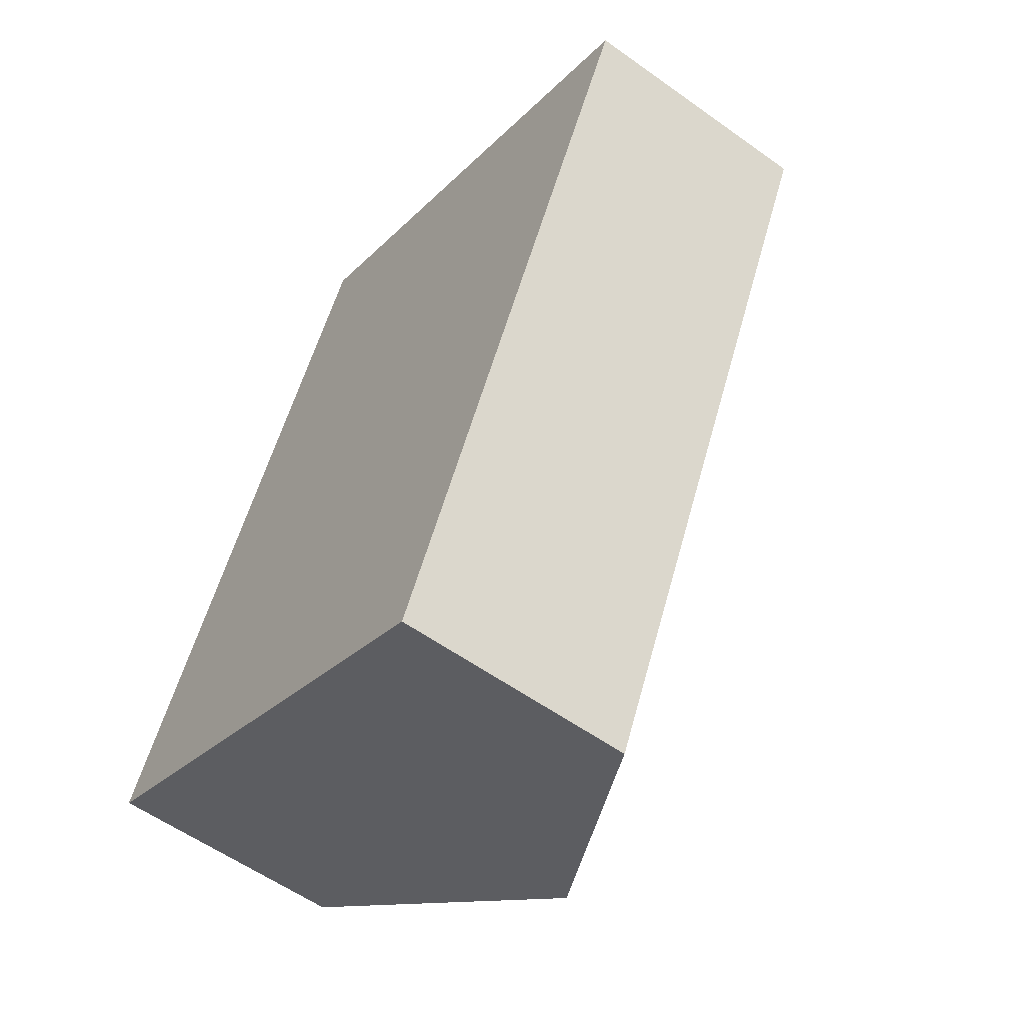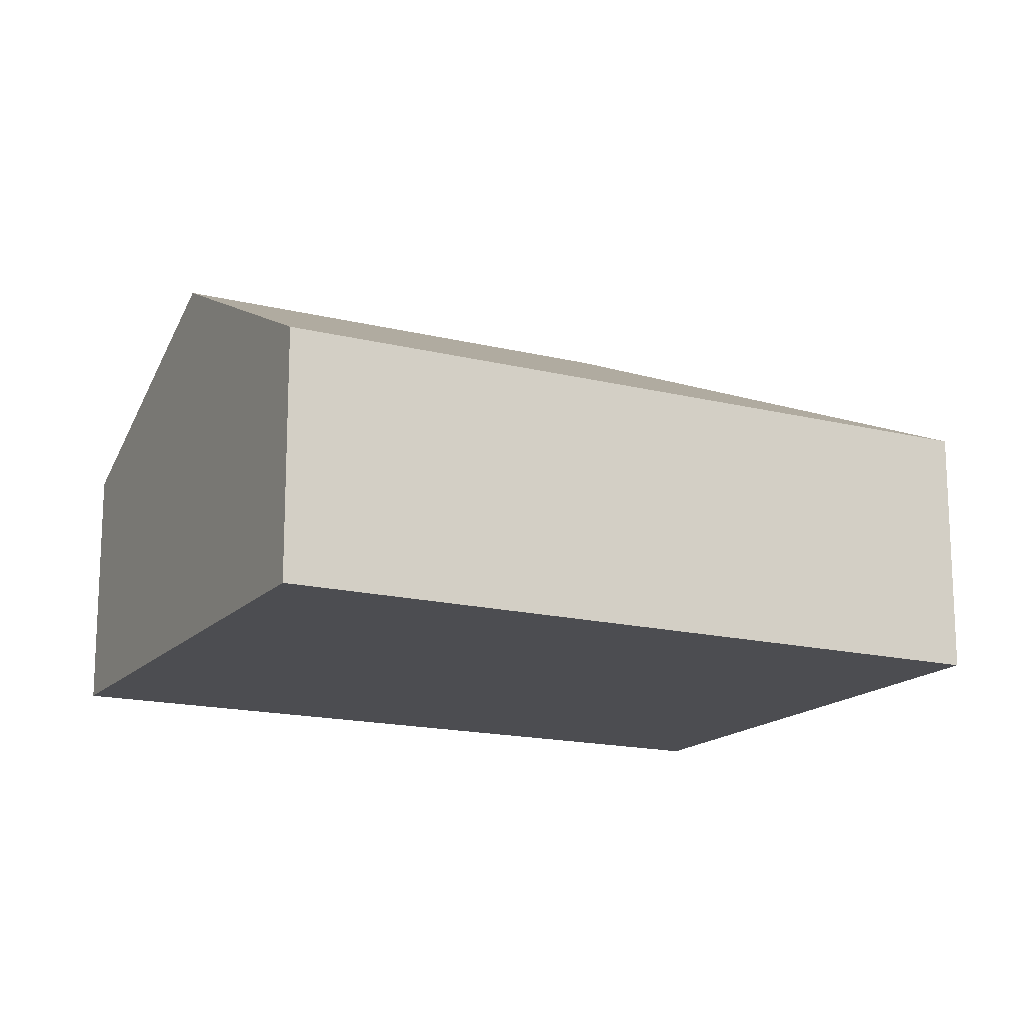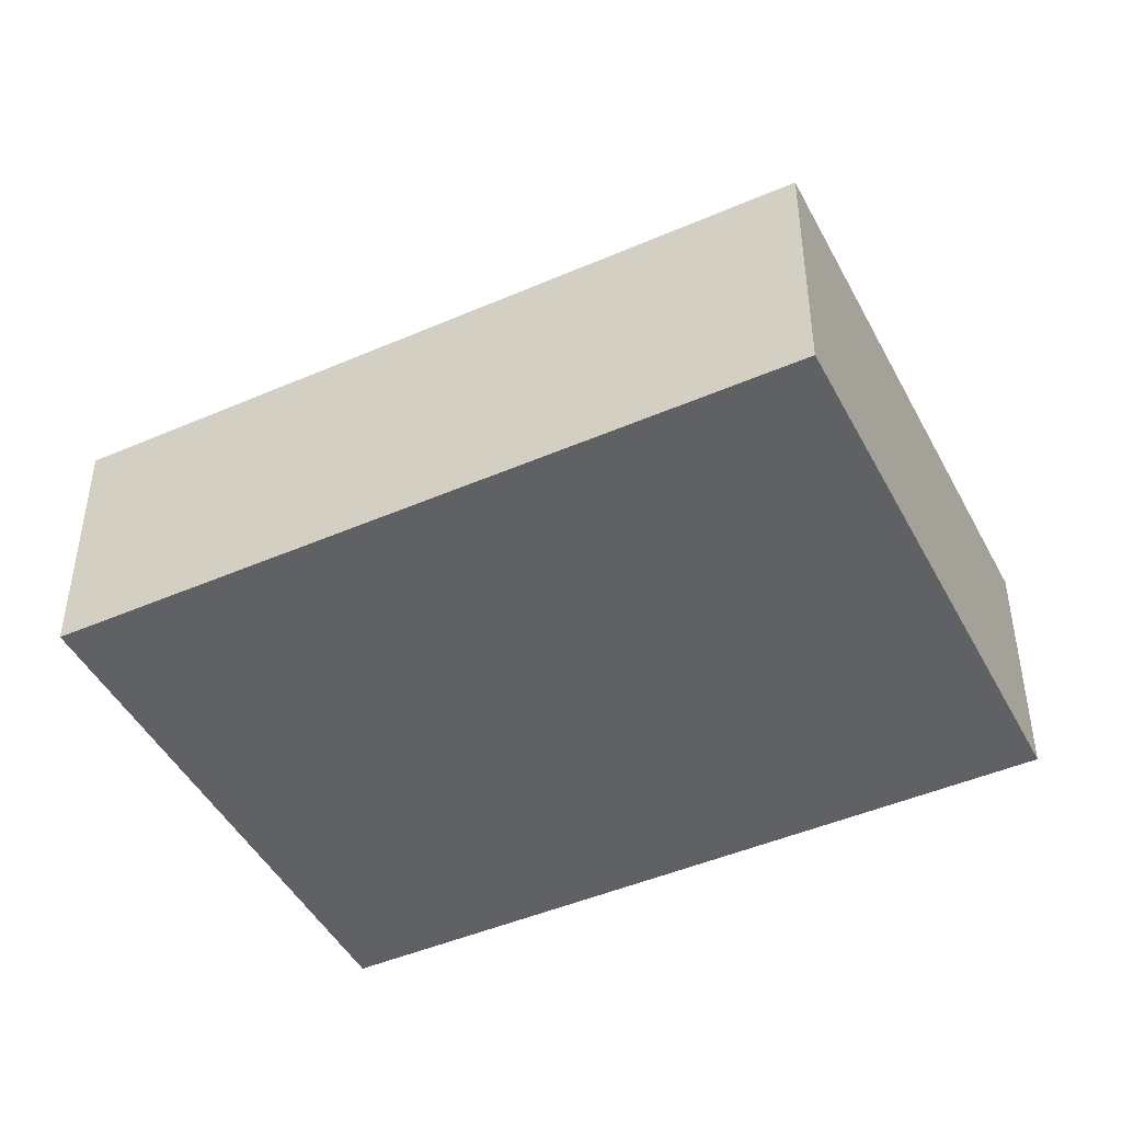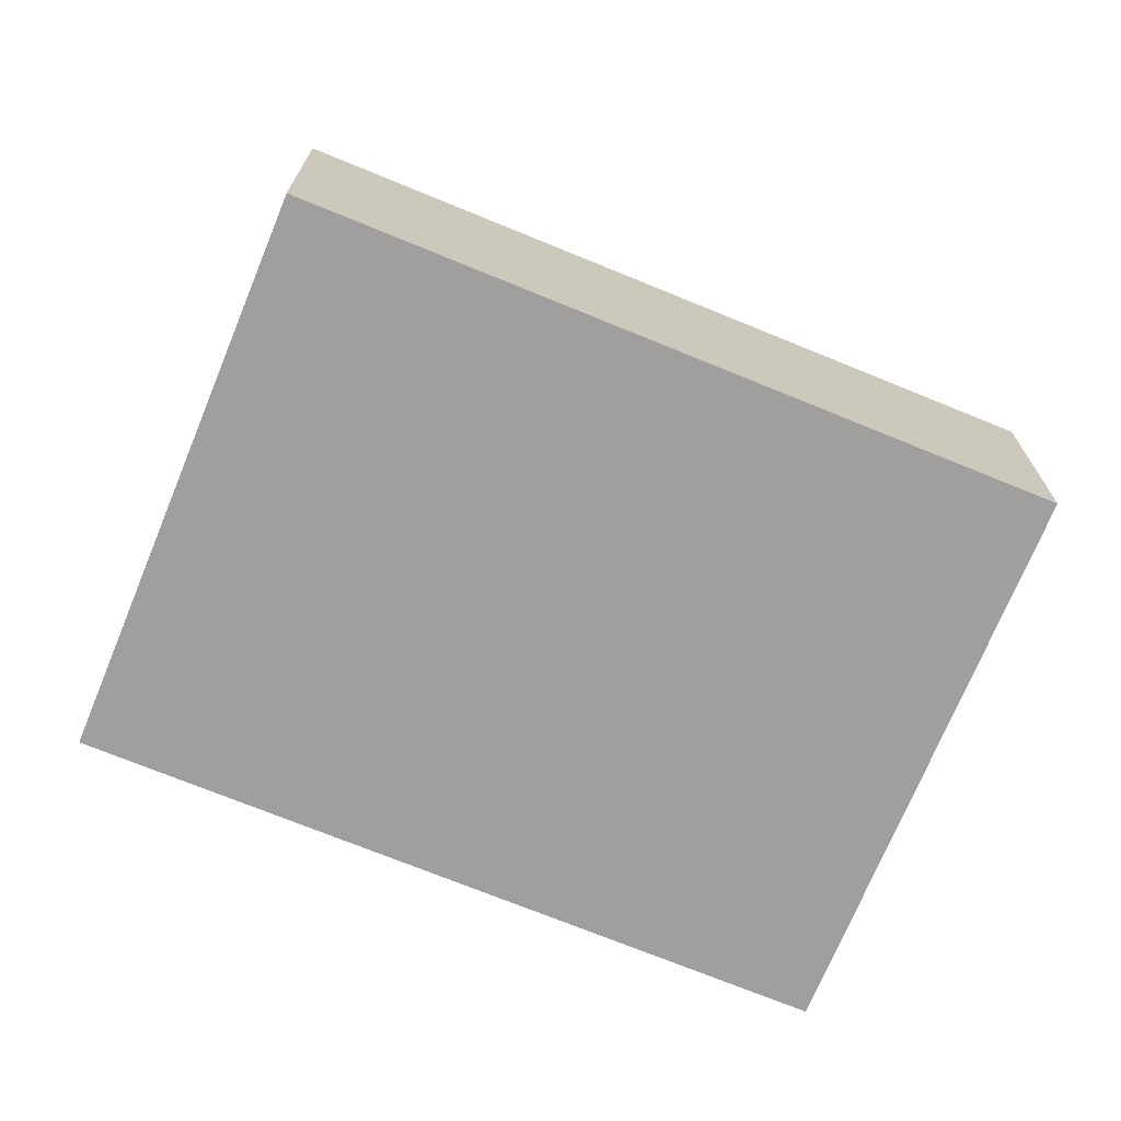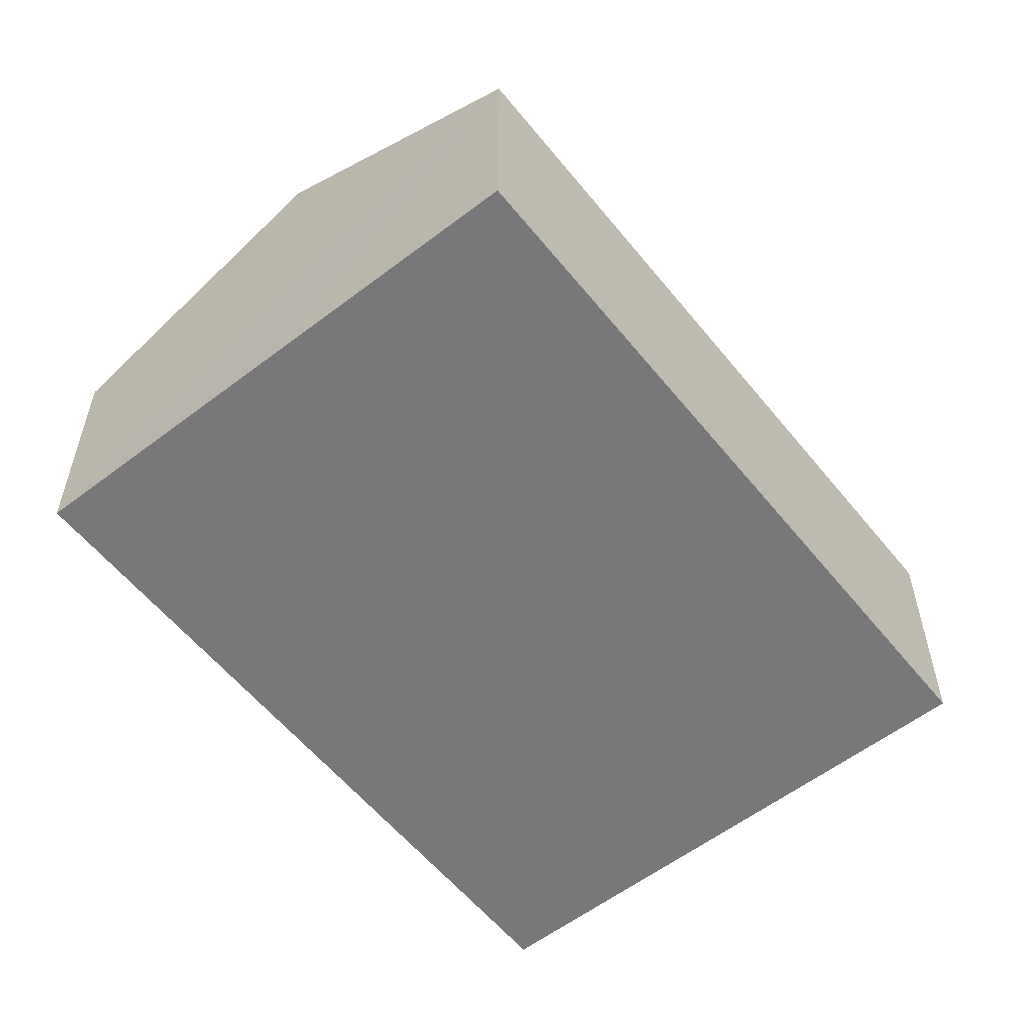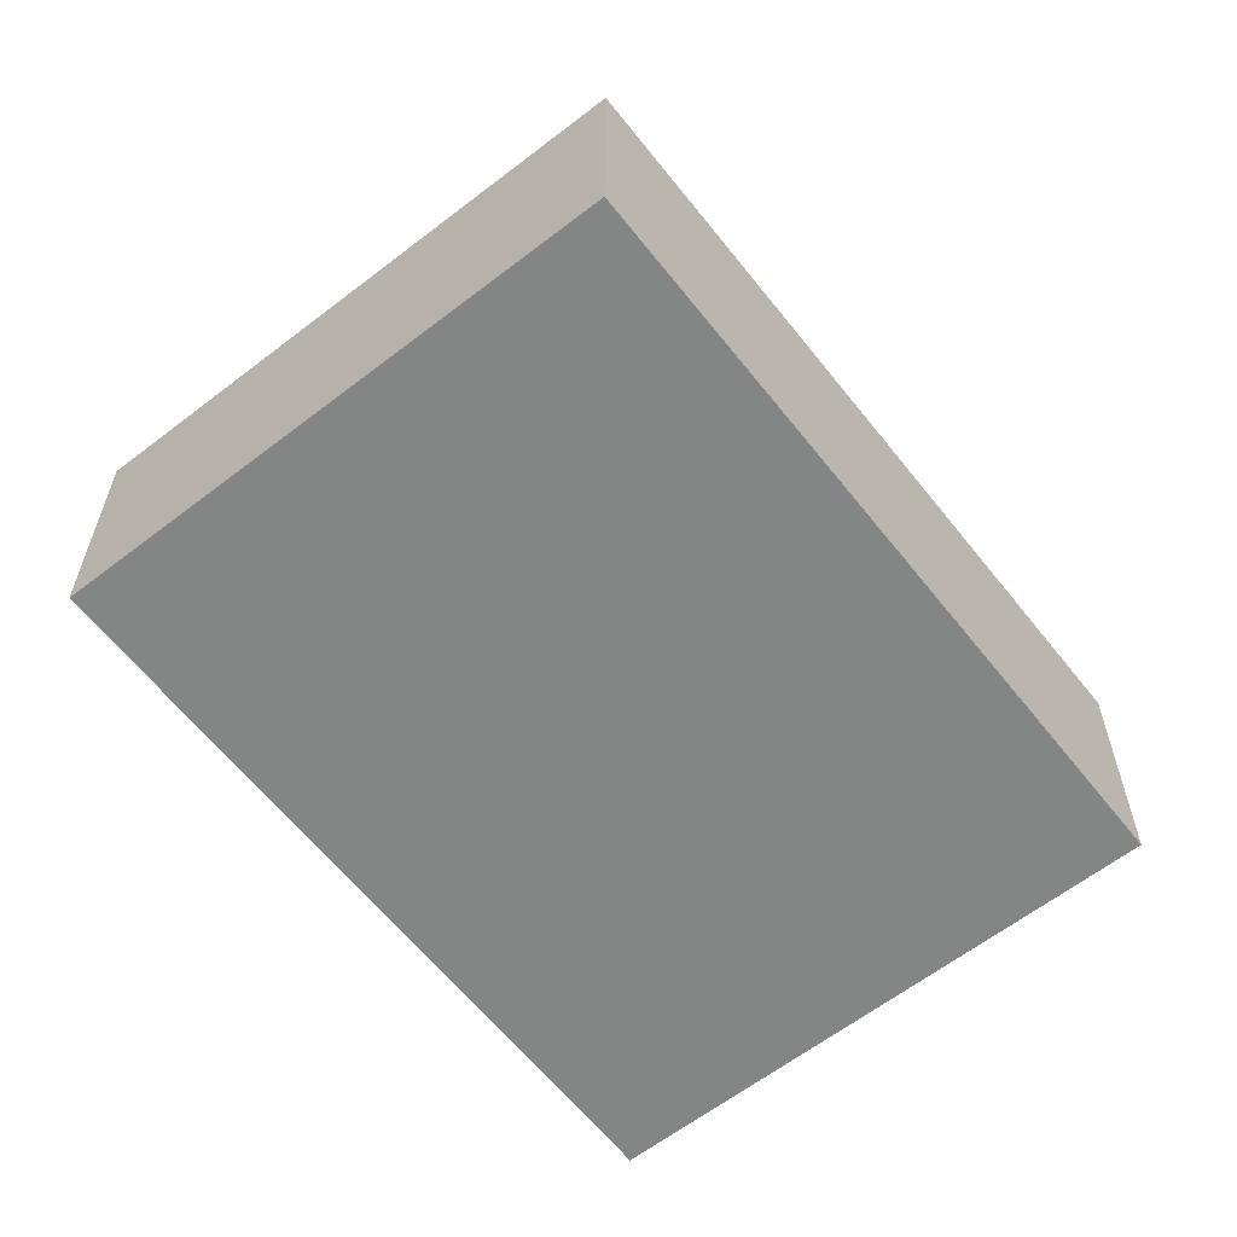
<metadata>
{"format":"obj","ext":"obj","renderer":"f3d","projection":"perspective","resolution":1024,"background":"white","views":[{"elev":-56.8,"azim":53.2,"up":"+Z"},{"elev":-16.2,"azim":-91.9,"up":"+Y"},{"elev":-46.0,"azim":-38.2,"up":"+Y"},{"elev":-71.5,"azim":93.0,"up":"+Y"},{"elev":-57.5,"azim":-116.2,"up":"+Y"},{"elev":-61.6,"azim":63.5,"up":"+Y"}]}
</metadata>
<code>
v  3.236 1.553 -1.531
v  2.894 2.398 1.932
v  5.278 1.553 2.784
v  1.618 2.398 -0.766
v  2.042 1.553 4.315
v  0 1.553 9.509e-17
v  3.236 9.375e-17 -1.531
v  1.618 4.69e-17 -0.766
v  0 0 0
v  2.042 -2.642e-16 4.315
v  5.278 -1.705e-16 2.784
g defaultobject
f 1 2 3
f 2 1 4
f 2 5 3
f 6 2 4
f 2 6 5
f 7 4 1
f 4 7 6
f 6 7 8
f 6 8 9
f 9 5 6
f 5 9 10
f 10 3 5
f 3 10 11
f 11 1 3
f 1 11 7
f 8 10 9
f 10 8 7
f 10 7 11

</code>
